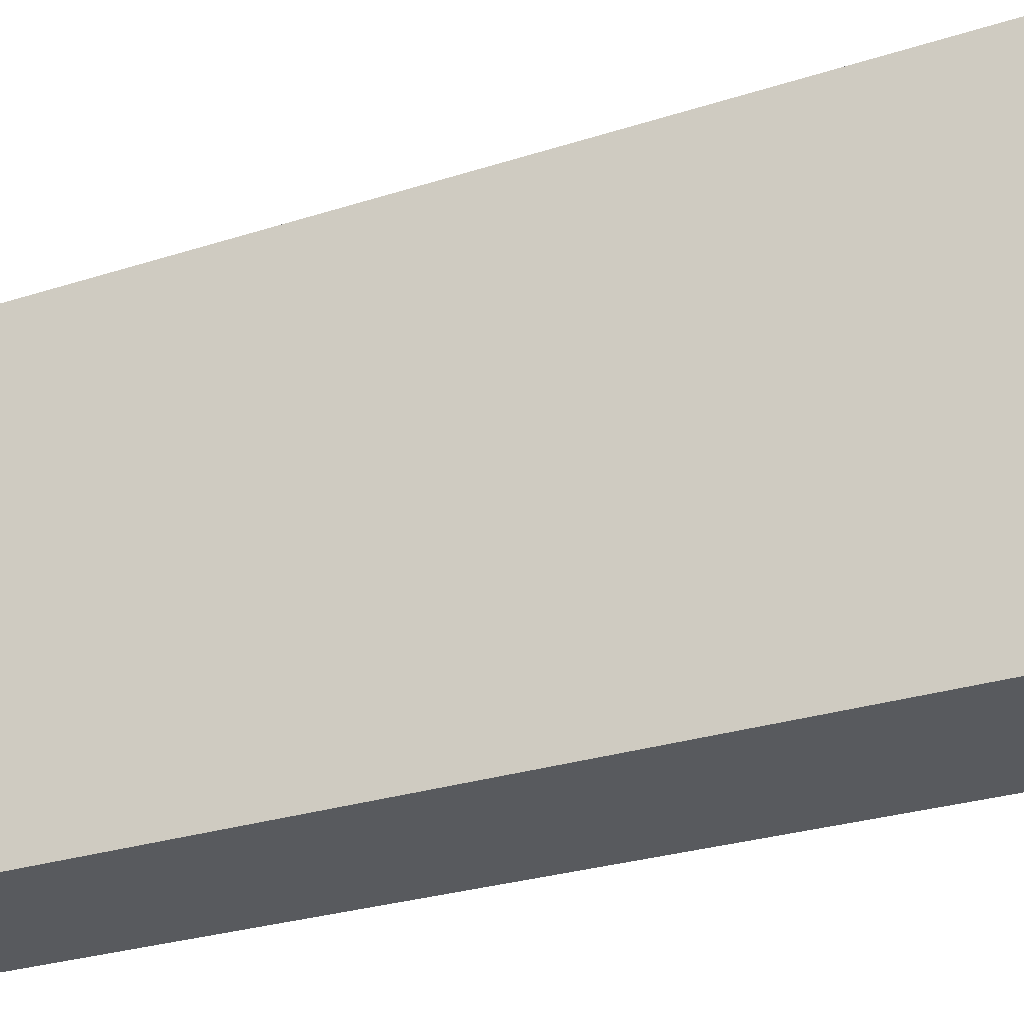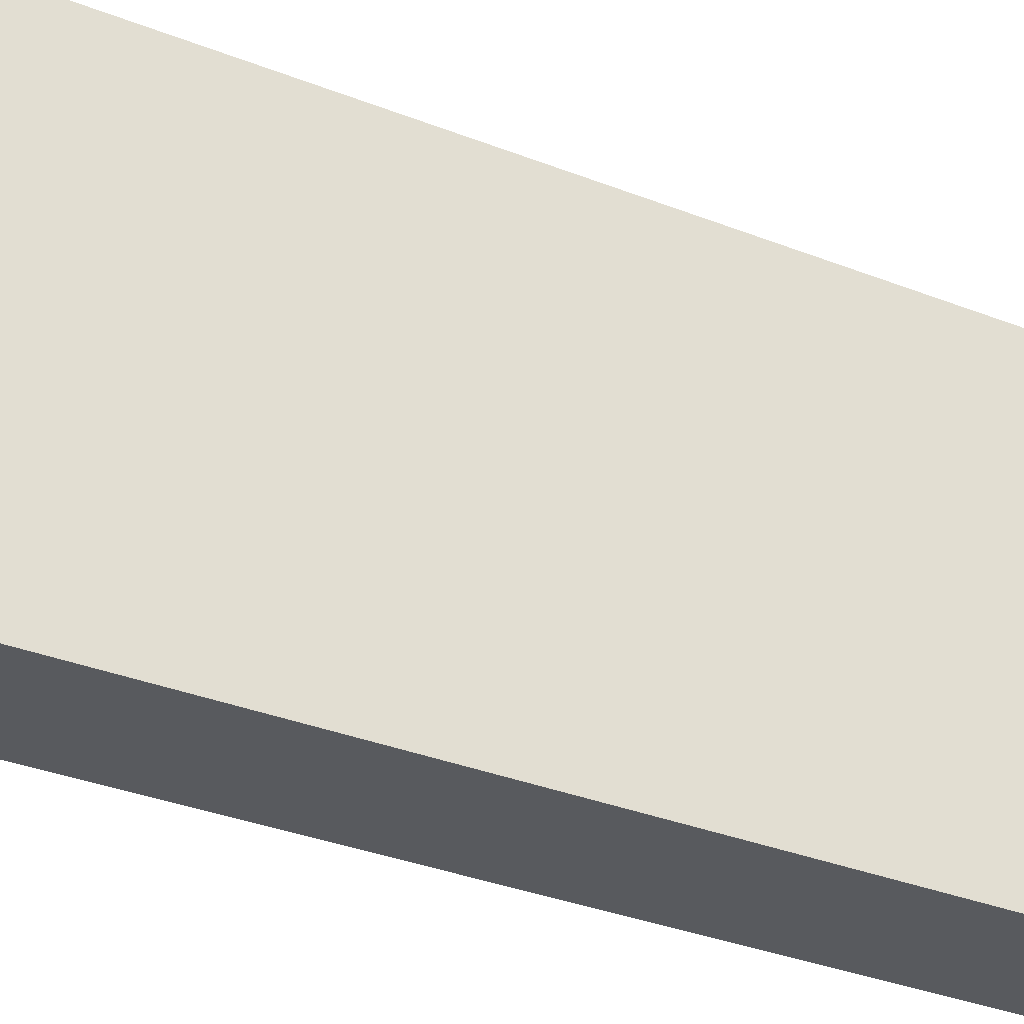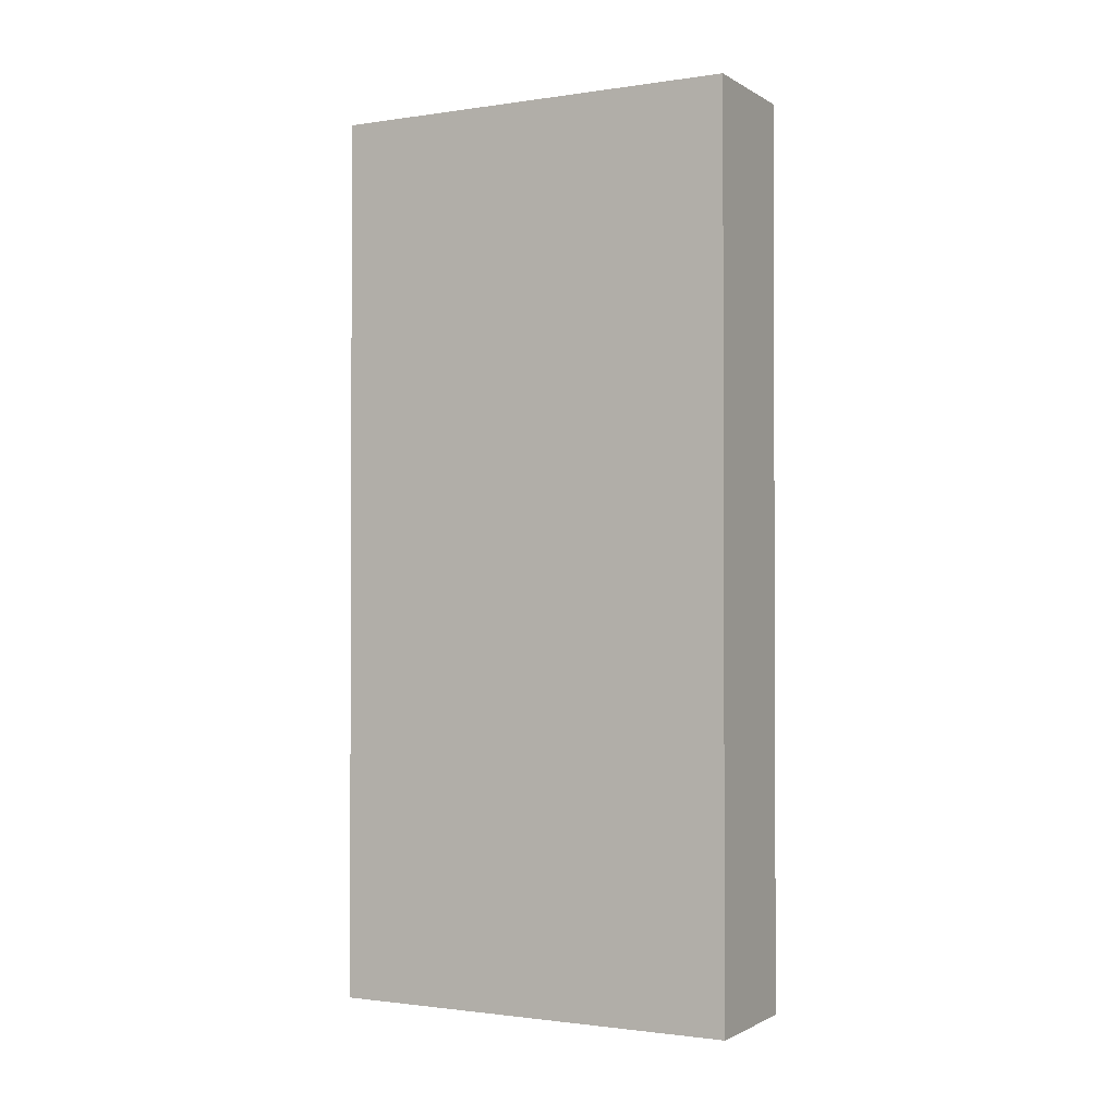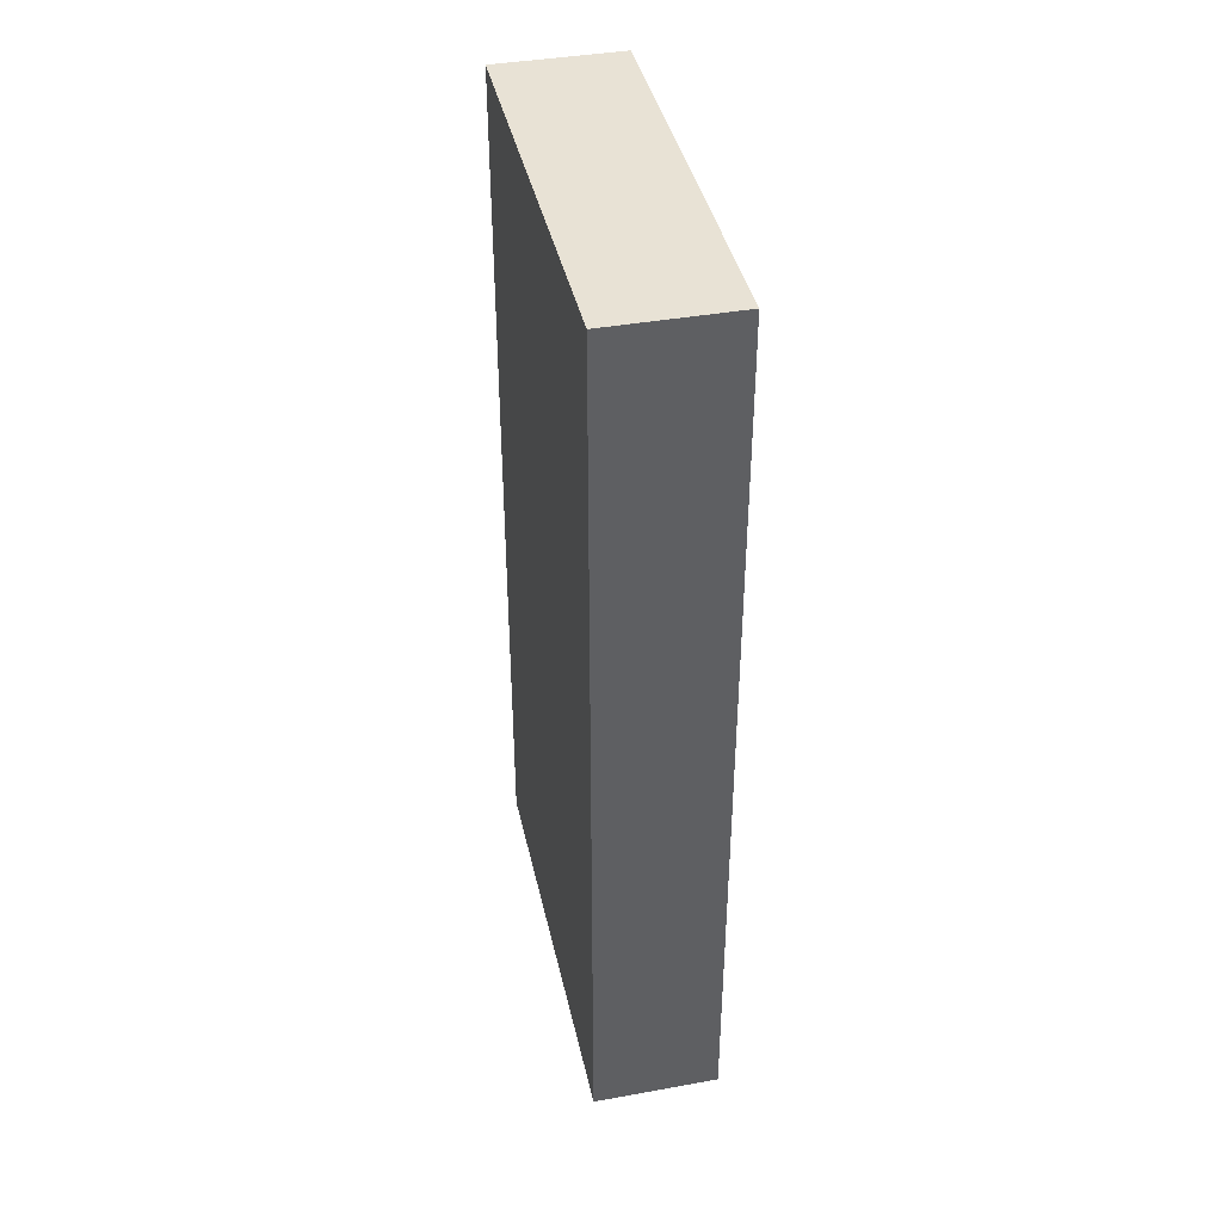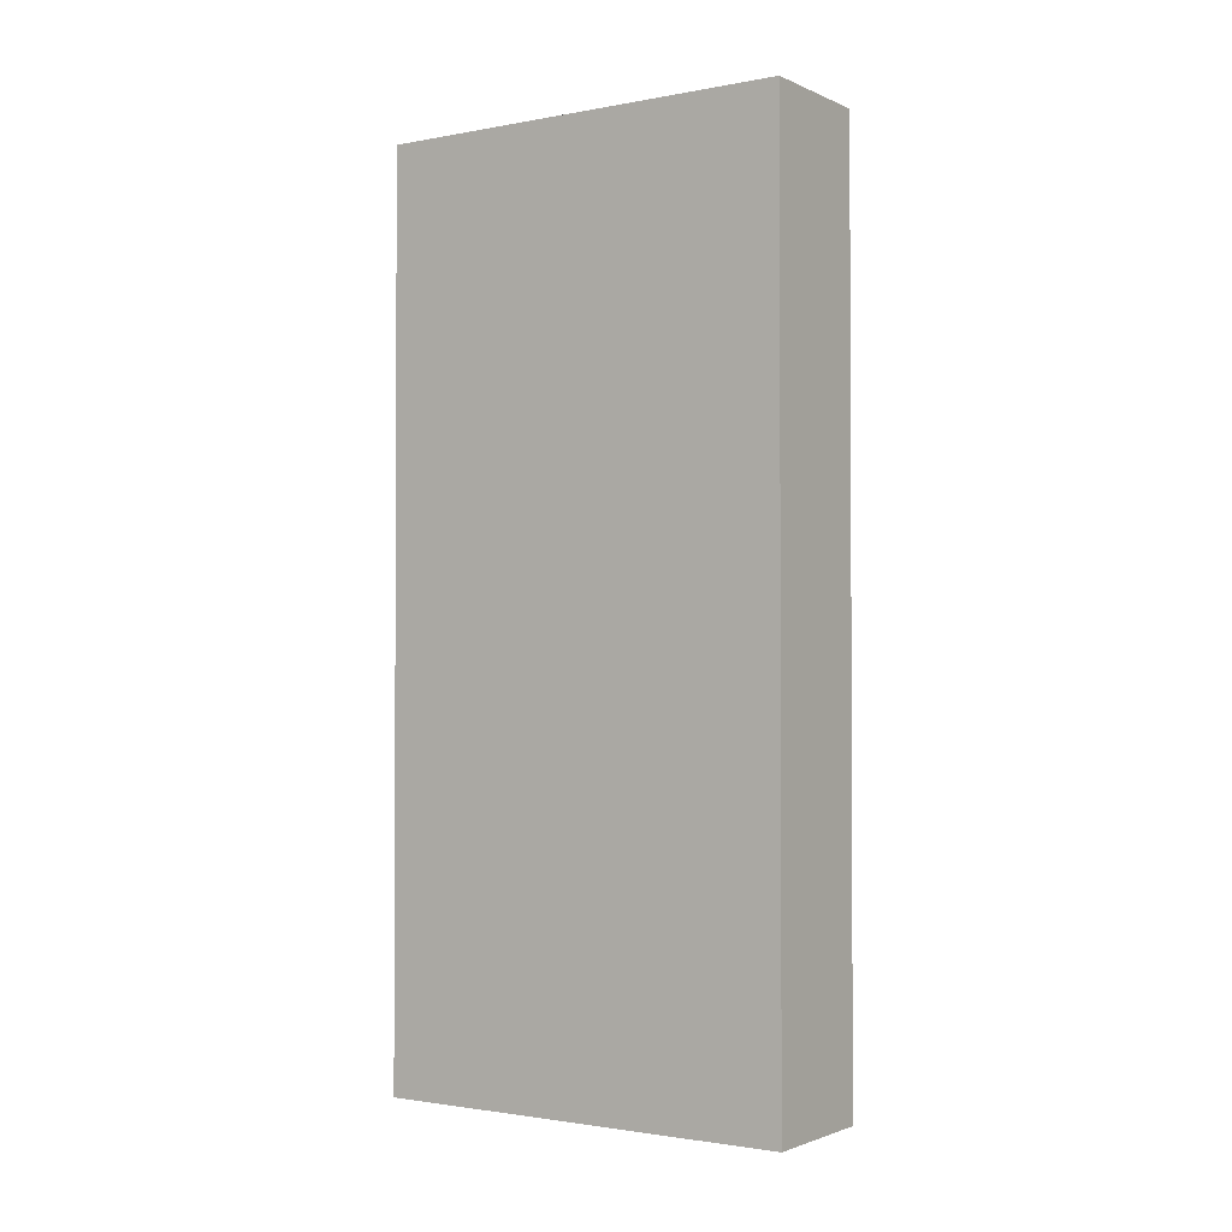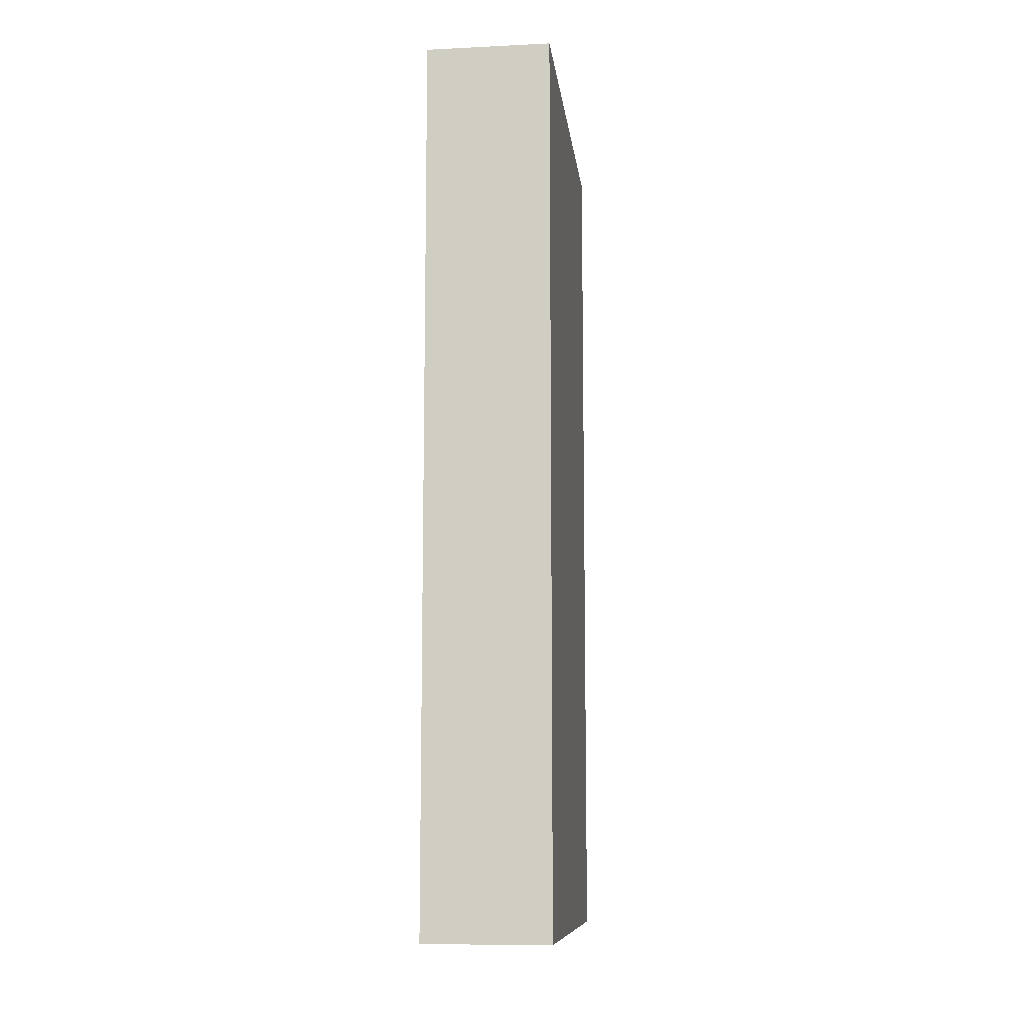
<metadata>
{"format":"obj","ext":"obj","renderer":"f3d","projection":"perspective","resolution":1024,"background":"white","views":[{"elev":-25.7,"azim":117.9,"up":"+Z"},{"elev":-35.6,"azim":-117.1,"up":"+Z"},{"elev":-1.4,"azim":112.8,"up":"+Y"},{"elev":40.8,"azim":-17.6,"up":"+Y"},{"elev":-1.7,"azim":-61.2,"up":"+Y"},{"elev":-10.0,"azim":-178.4,"up":"+Y"}]}
</metadata>
<code>
v  1.12 6.15 -2.758
v  0 6.15 3.766e-16
v  0.858 6.15 0.079
v  0.257 6.15 -2.838
v  0.858 -4.837e-18 0.079
v  1.12 1.689e-16 -2.758
v  0.257 1.738e-16 -2.838
v  0 0 0
g defaultobject
f 1 2 3
f 2 1 4
f 5 1 3
f 1 5 6
f 6 4 1
f 4 6 7
f 7 2 4
f 2 7 8
f 8 3 2
f 3 8 5
f 5 7 6
f 7 5 8

</code>
